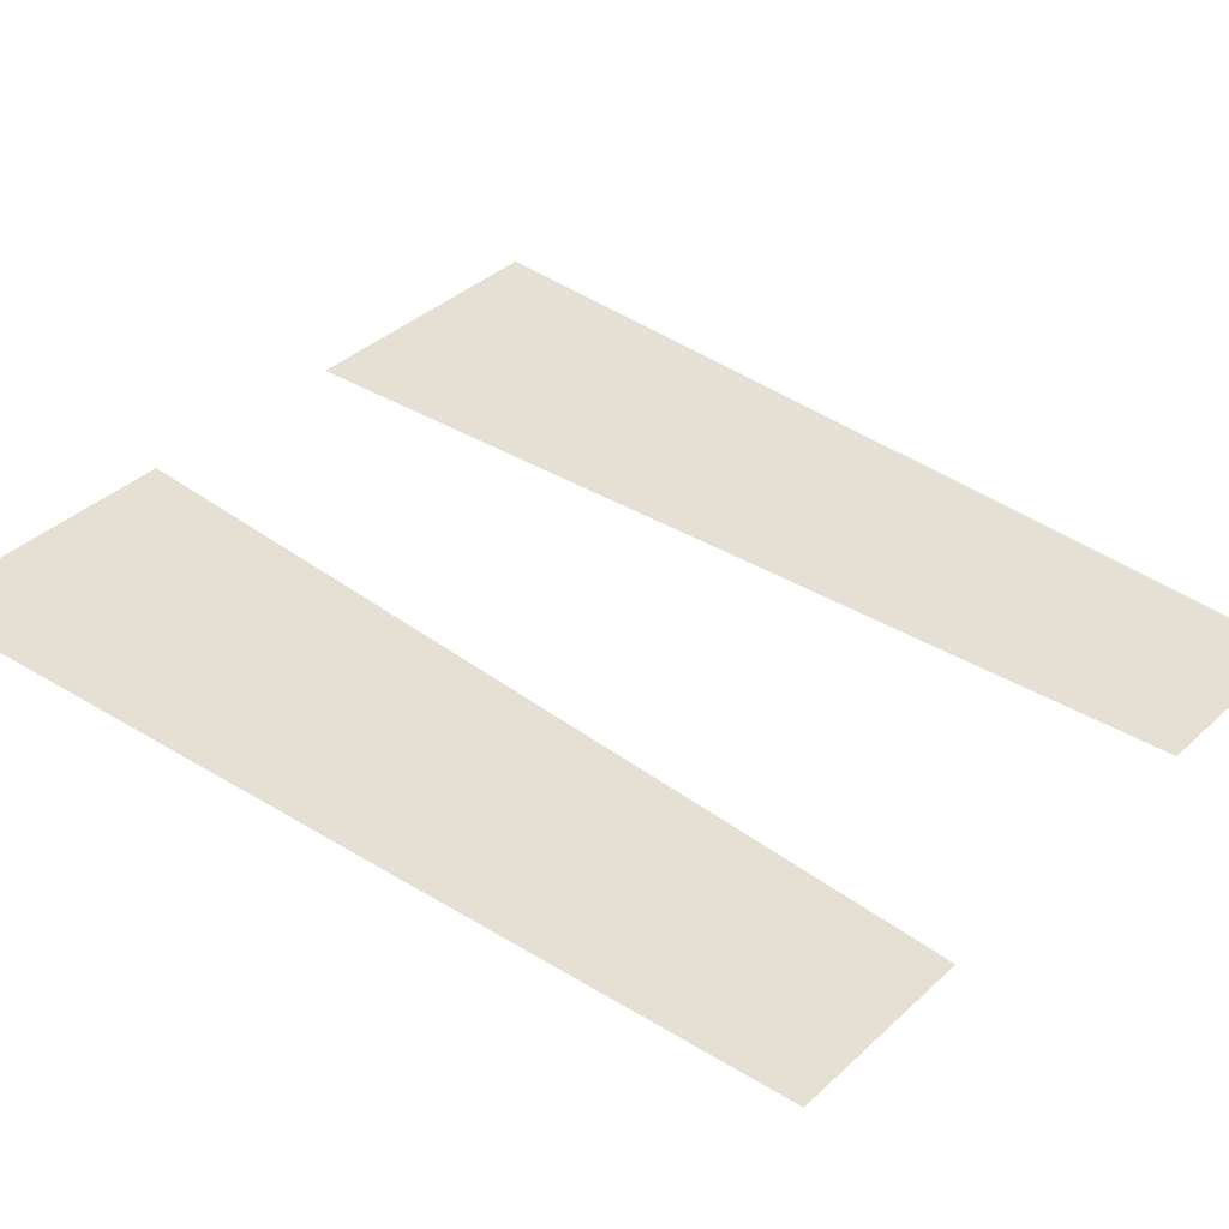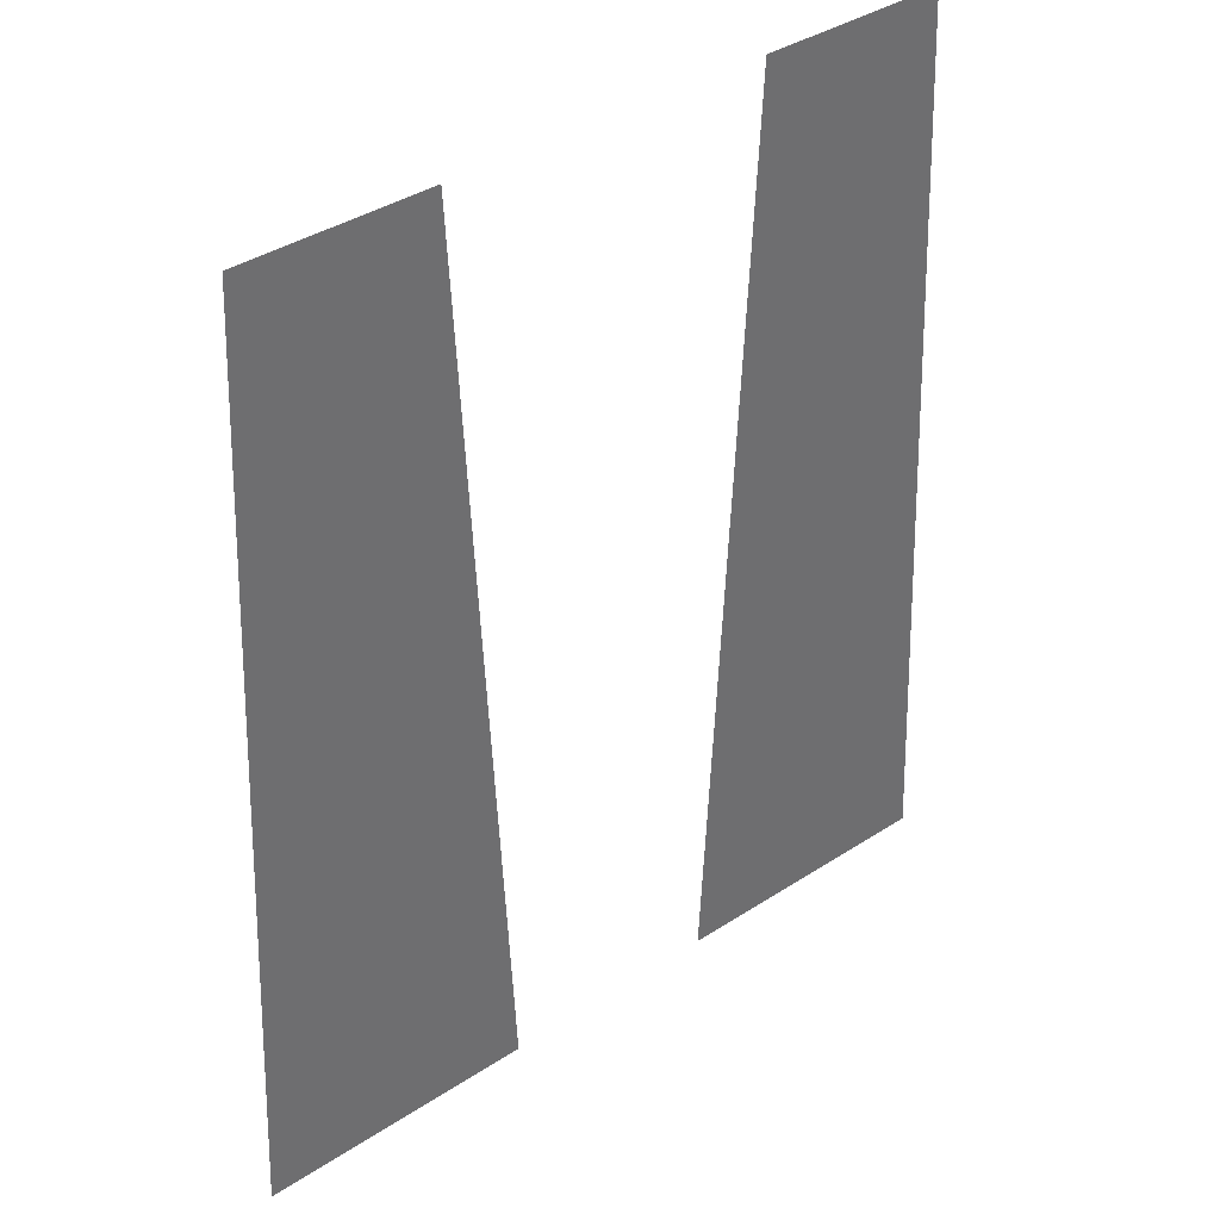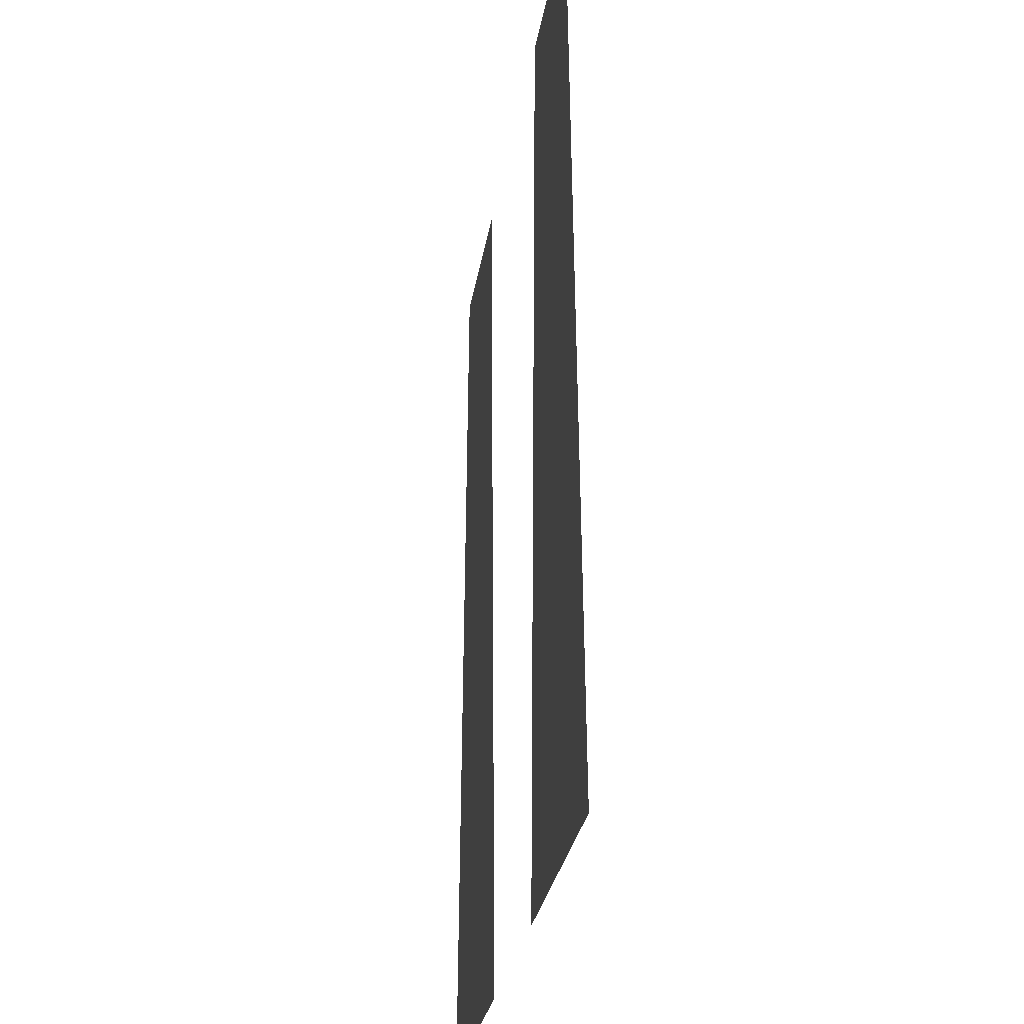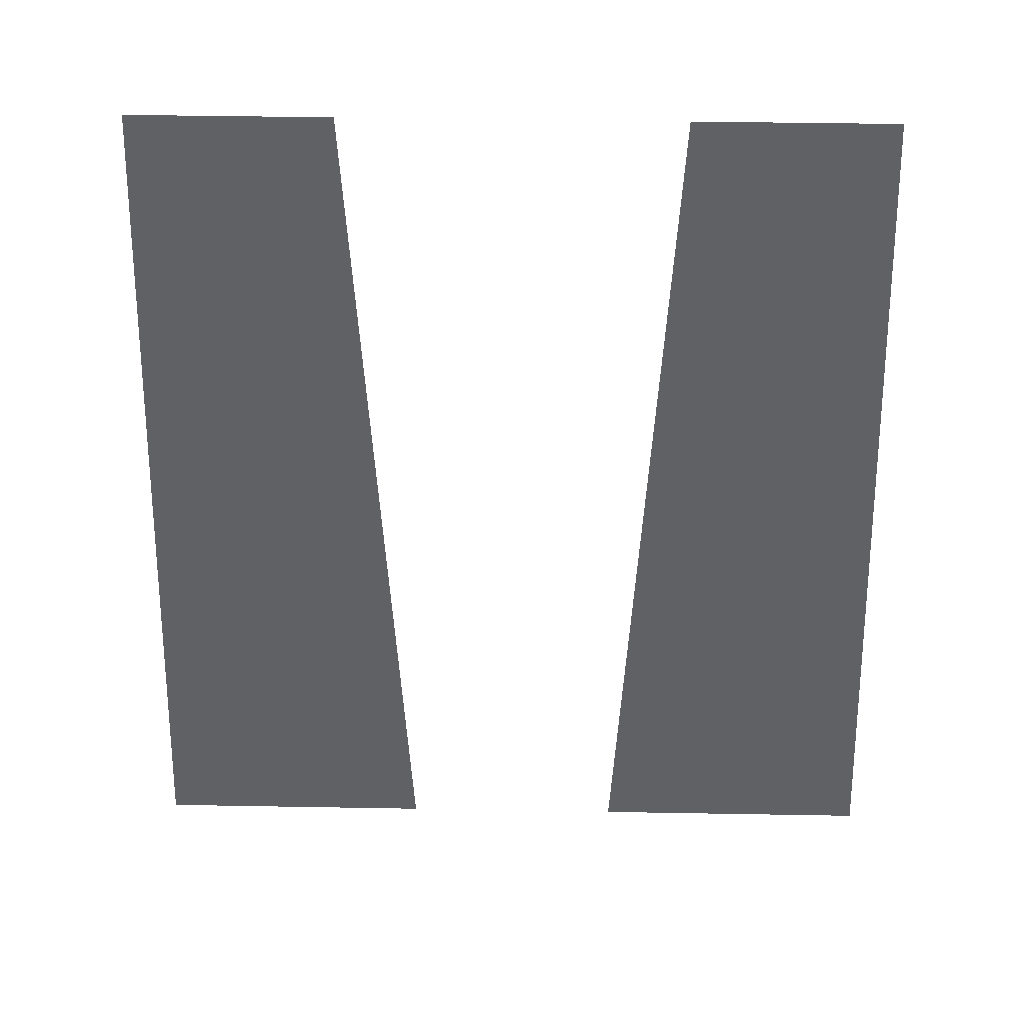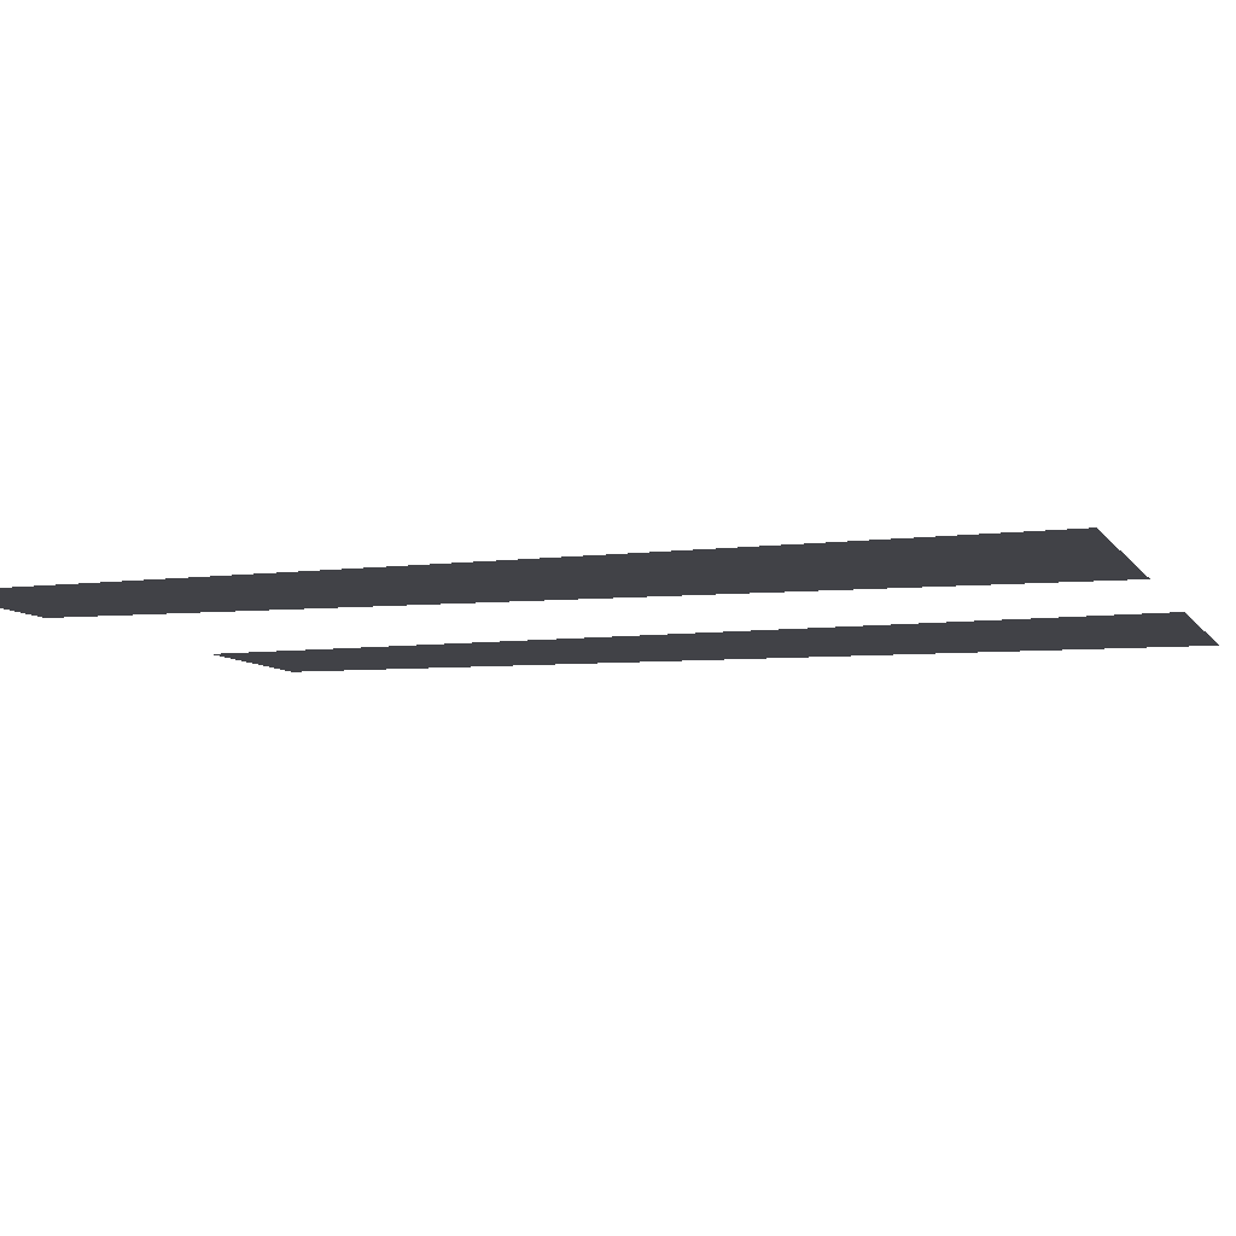
<metadata>
{"format":"obj","ext":"obj","renderer":"f3d","projection":"perspective","resolution":1024,"background":"white","views":[{"elev":37.9,"azim":-49.3,"up":"+Y"},{"elev":38.7,"azim":-39.3,"up":"+Z"},{"elev":-28.3,"azim":-98.8,"up":"+Z"},{"elev":43.1,"azim":-178.8,"up":"+Z"},{"elev":-6.8,"azim":108.4,"up":"+Y"}]}
</metadata>
<code>
o Text.001
v -0.08945 0 -0.3624
v -0.0289 0 -0.6083
v -0.1014 0 -0.6083
v -0.04083 0 -0.3624
v 0.04083 0 -0.3624
v 0.1014 0 -0.6083
v 0.0289 0 -0.6083
v 0.08945 0 -0.3624
f 1 2 3
f 1 4 2
f 5 6 7
f 5 8 6

</code>
